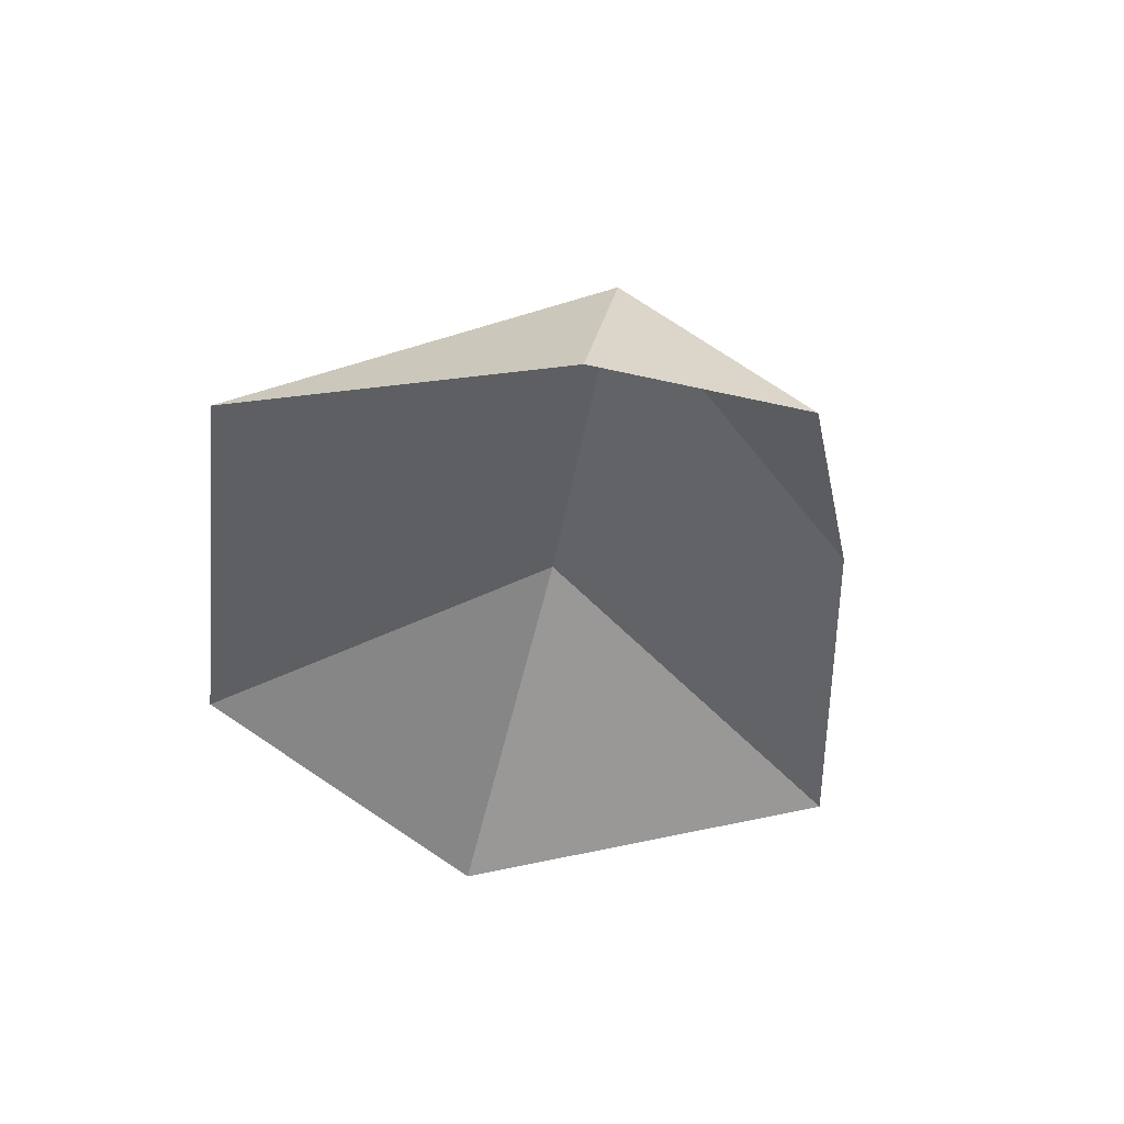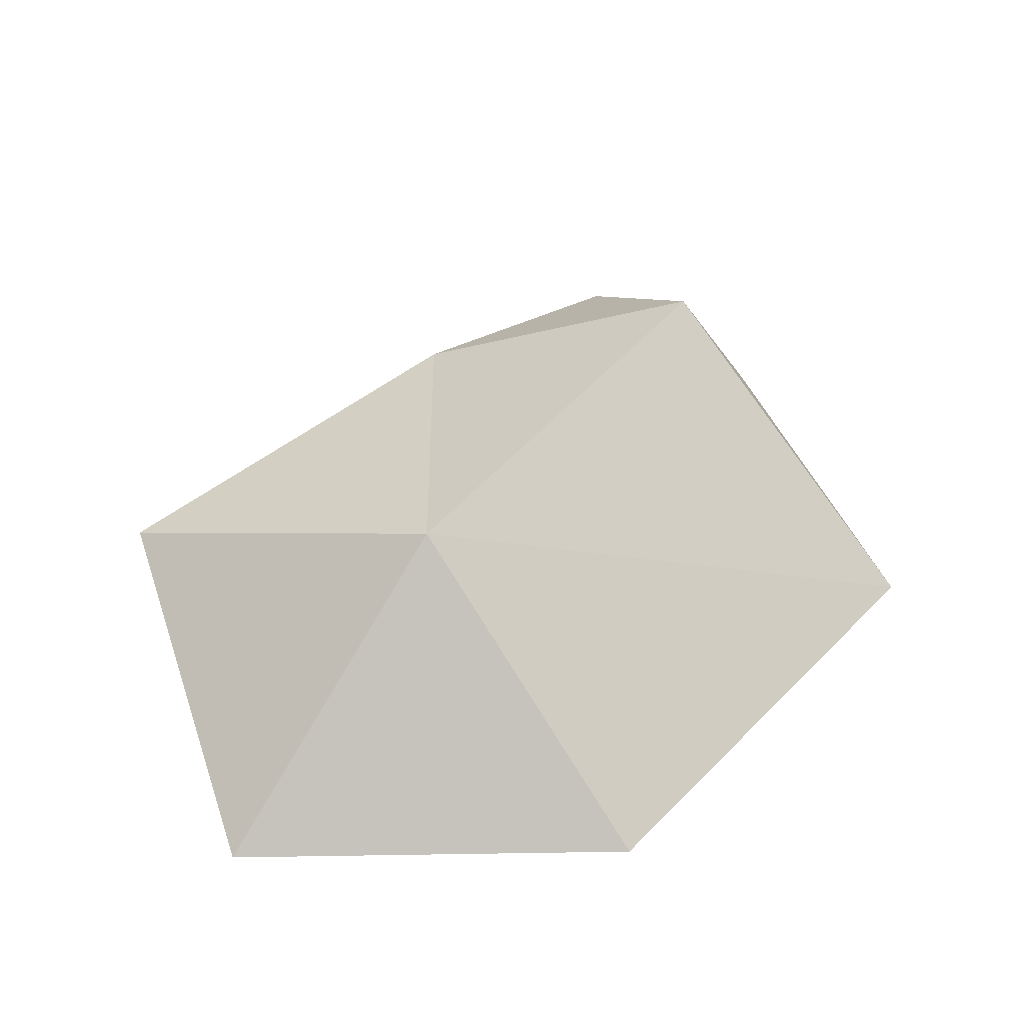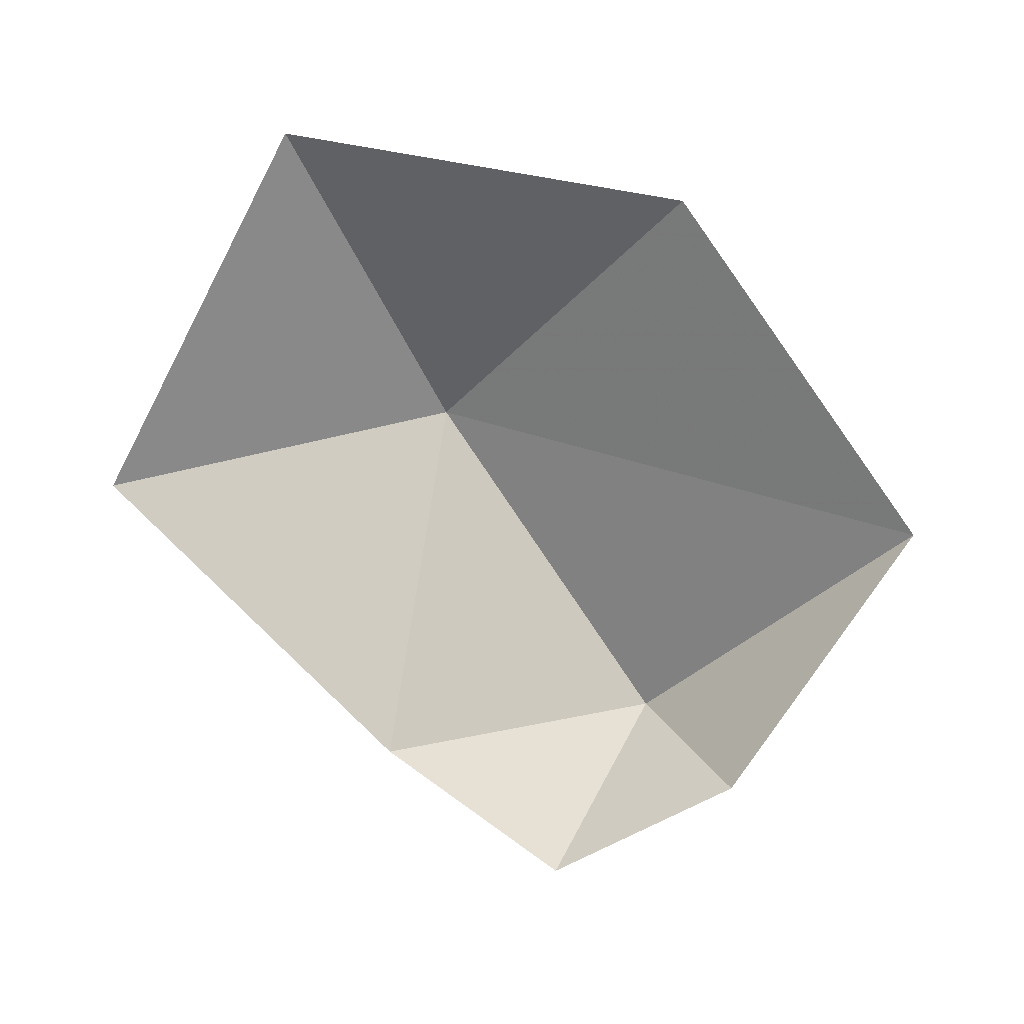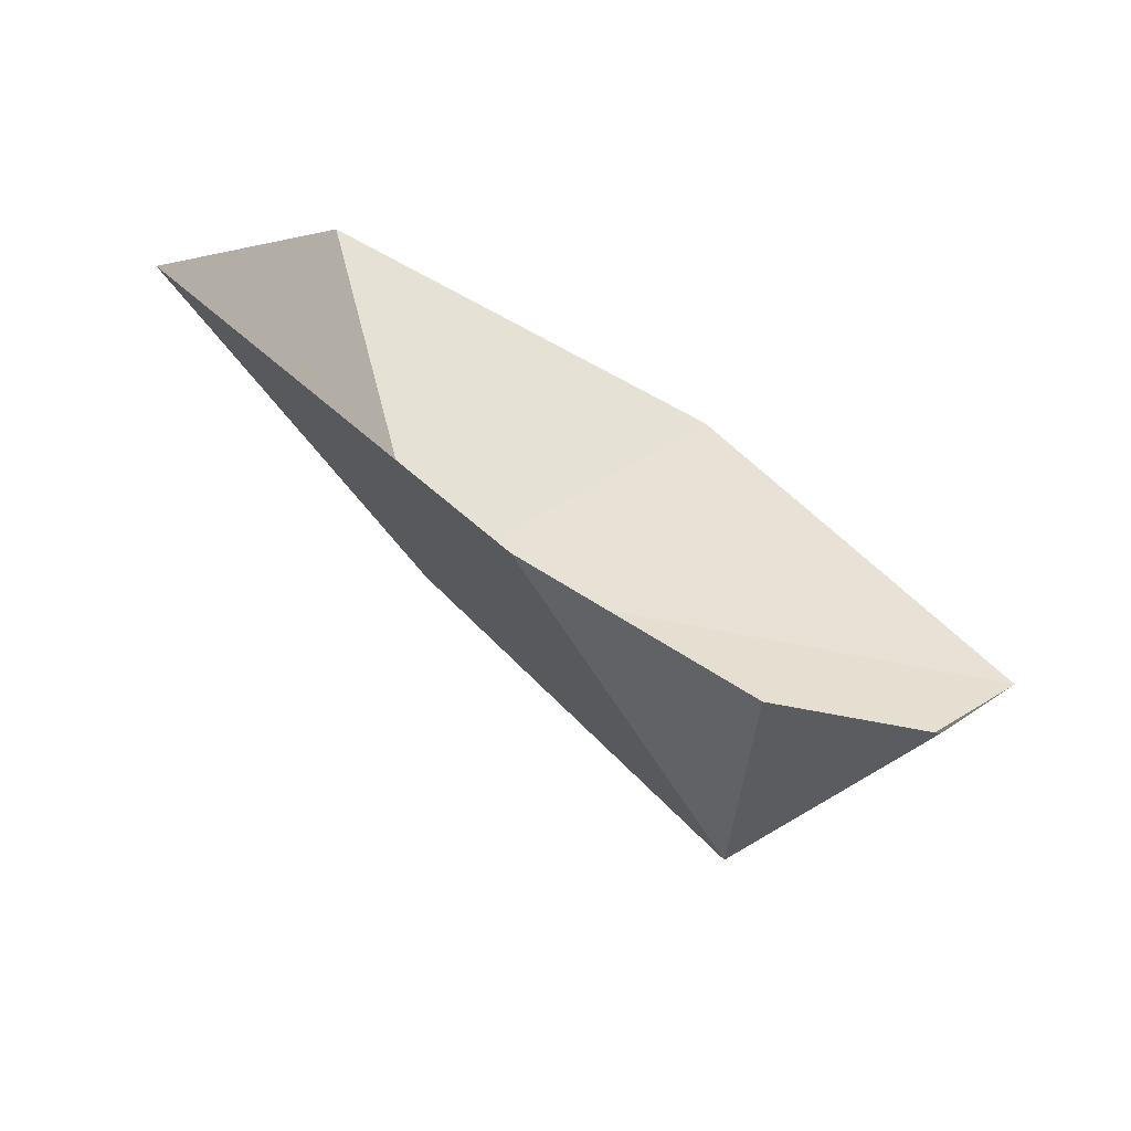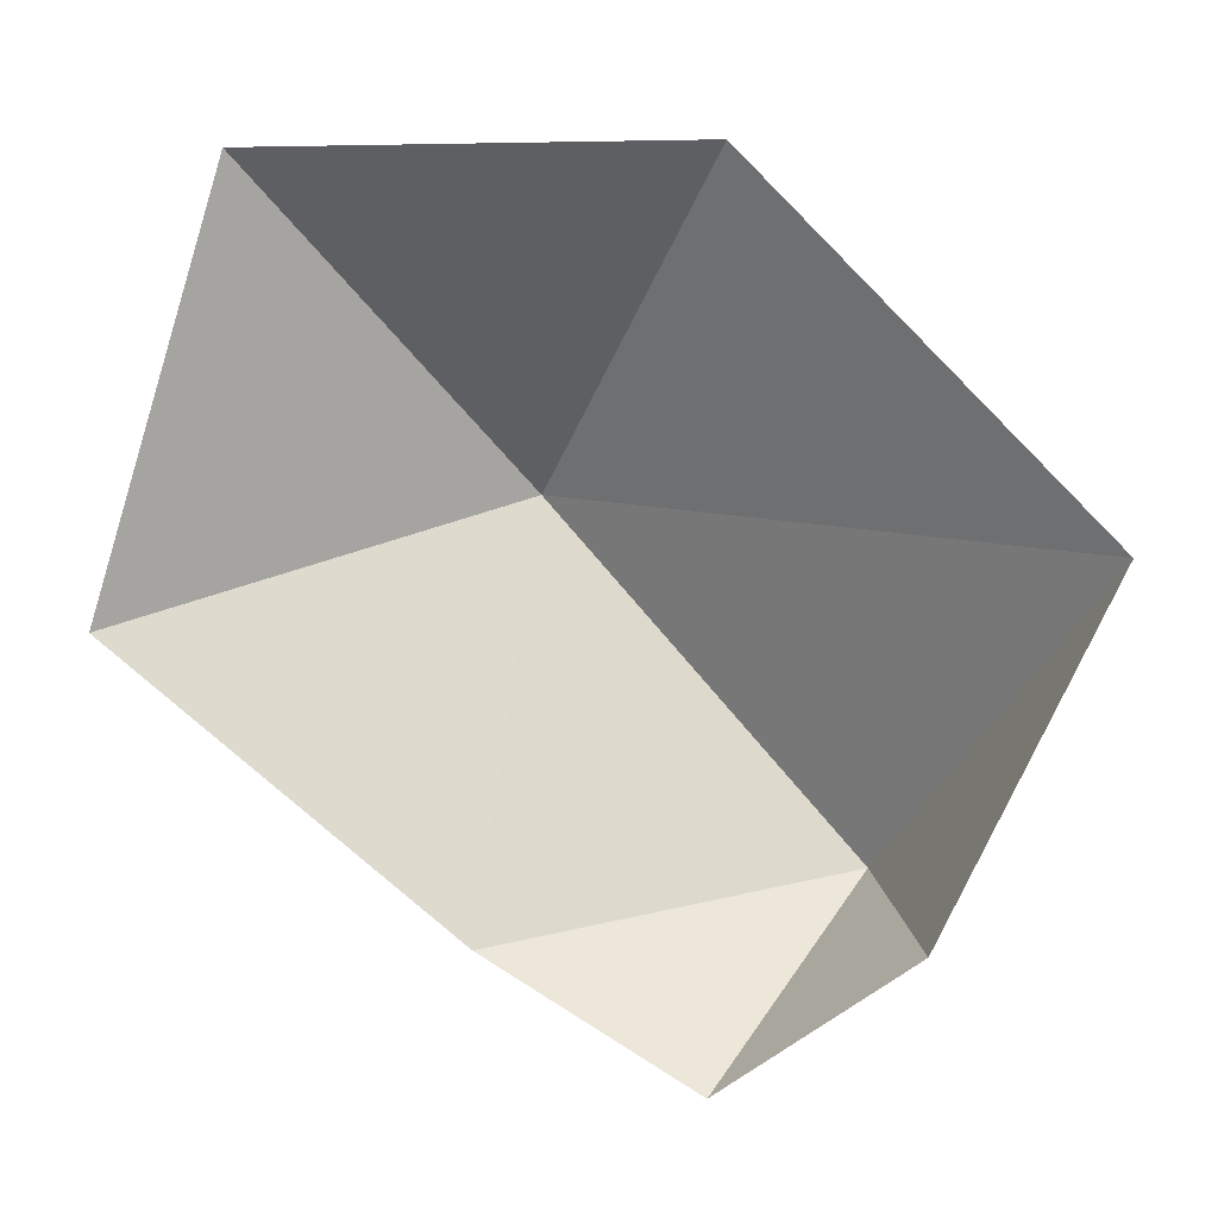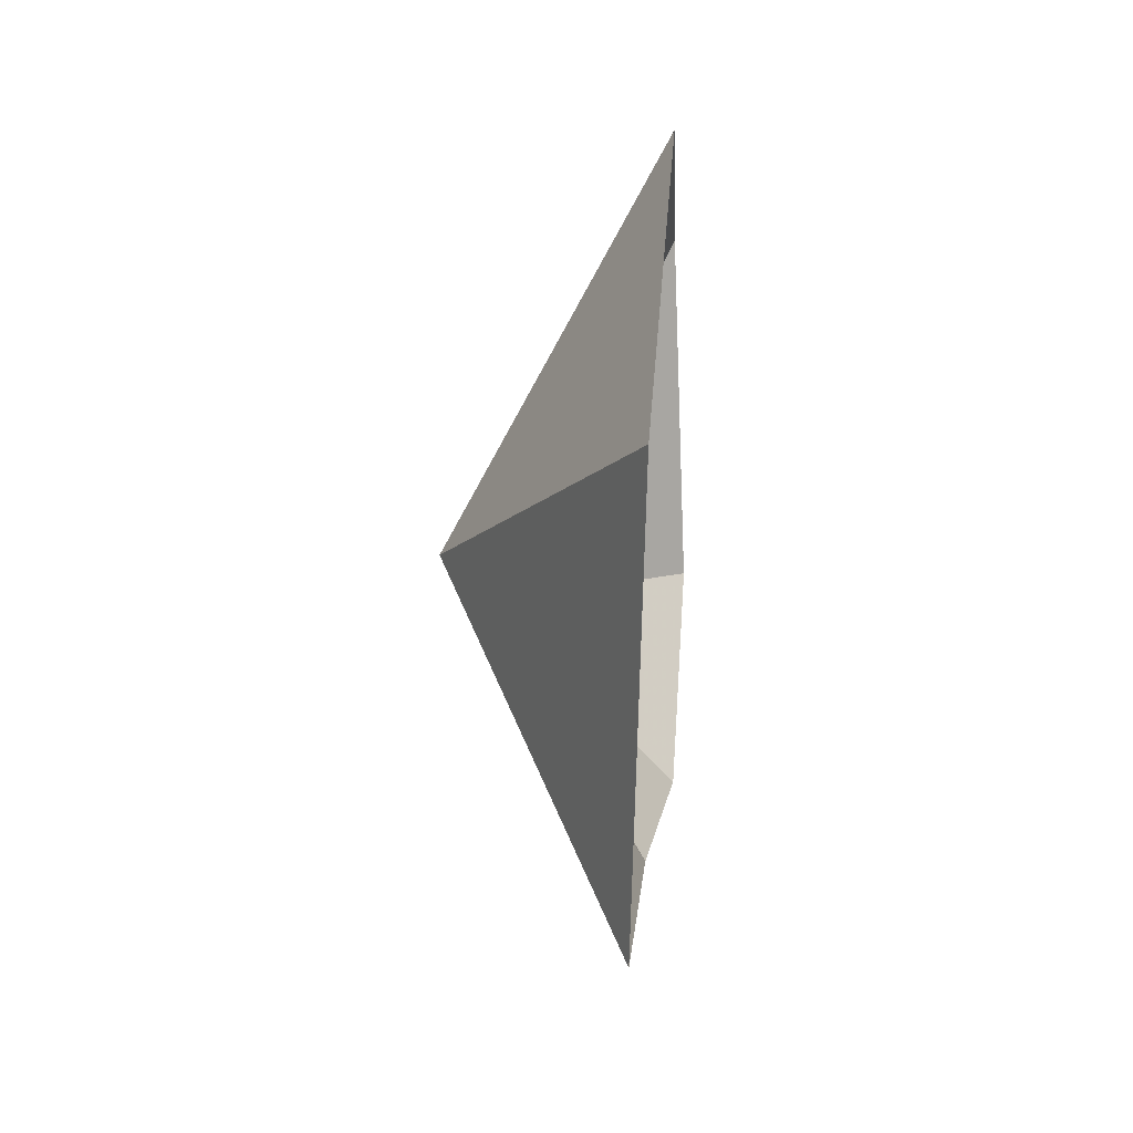
<metadata>
{"format":"obj","ext":"obj","renderer":"f3d","projection":"perspective","resolution":1024,"background":"white","views":[{"elev":-40.6,"azim":127.9,"up":"+Y"},{"elev":59.3,"azim":-0.9,"up":"+Y"},{"elev":-78.5,"azim":-9.5,"up":"+Y"},{"elev":-69.3,"azim":-28.6,"up":"+Z"},{"elev":6.8,"azim":17.3,"up":"+Z"},{"elev":40.5,"azim":-85.7,"up":"+Z"}]}
</metadata>
<code>
o Cone
v -2.824 -2.567 -5.415
v 7.618 -2.477 1.279
v 1.373 -2.567 7.502
v -7.021 -2.567 7.502
v -9.615 -2.567 -0.4811
v -2.824 1.003 1.725
v 1.234 -2.956 -7.41
v 4.719 -2.956 -4.878
v 2.97 0.8488 -4.384
v 7.618 -2.477 1.279
v 1.373 -2.567 7.502
v -7.021 -2.567 7.502
v -9.615 -2.567 -0.4811
v -2.824 -2.567 -5.415
v 1.234 -2.956 -7.41
v 4.719 -2.956 -4.878
f 6 10 9
f 10 6 11
f 11 6 12
f 15 9 16
f 12 6 13
f 13 6 14
f 14 9 15
f 9 14 6
f 9 10 16
f 10 3 2
f 11 4 3
f 12 5 4
f 13 1 5
f 15 8 7
f 16 2 8
f 14 7 1
f 10 11 3
f 11 12 4
f 12 13 5
f 13 14 1
f 15 16 8
f 16 10 2
f 14 15 7

</code>
